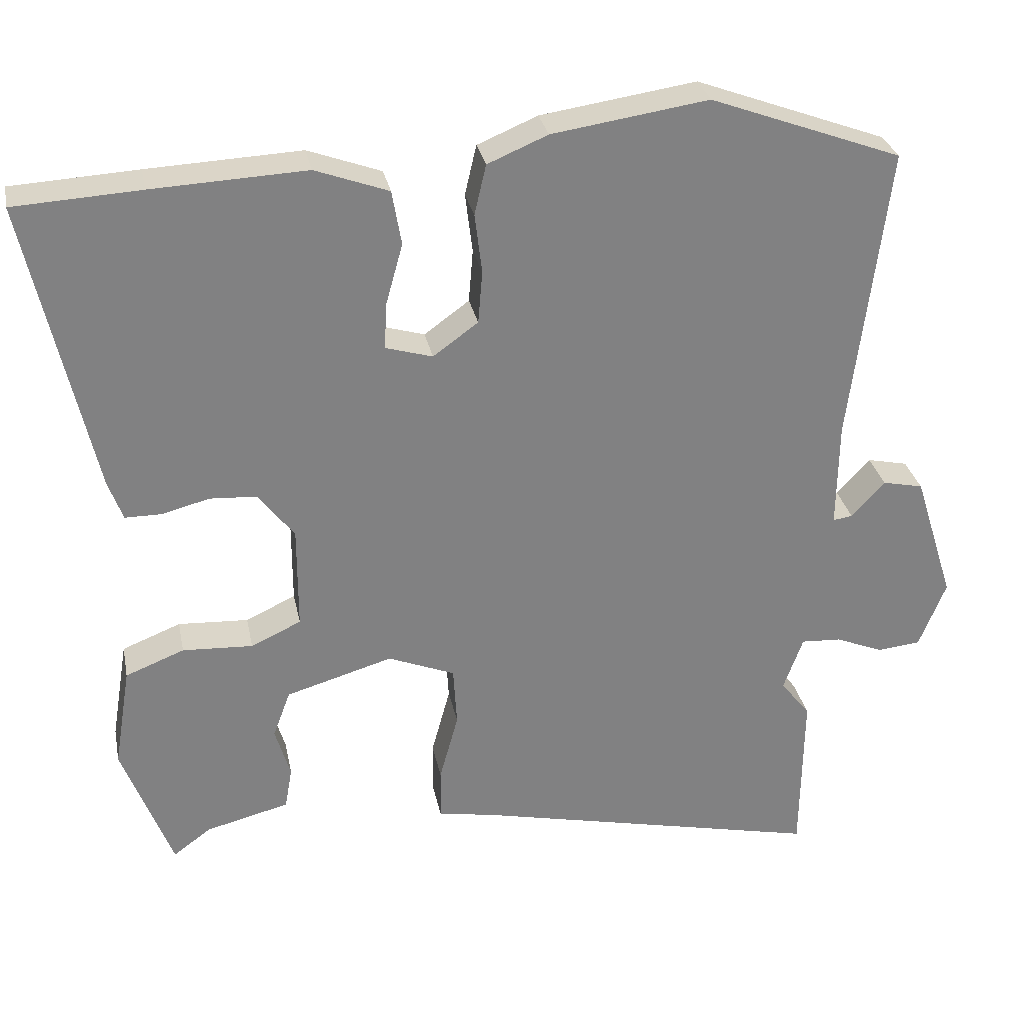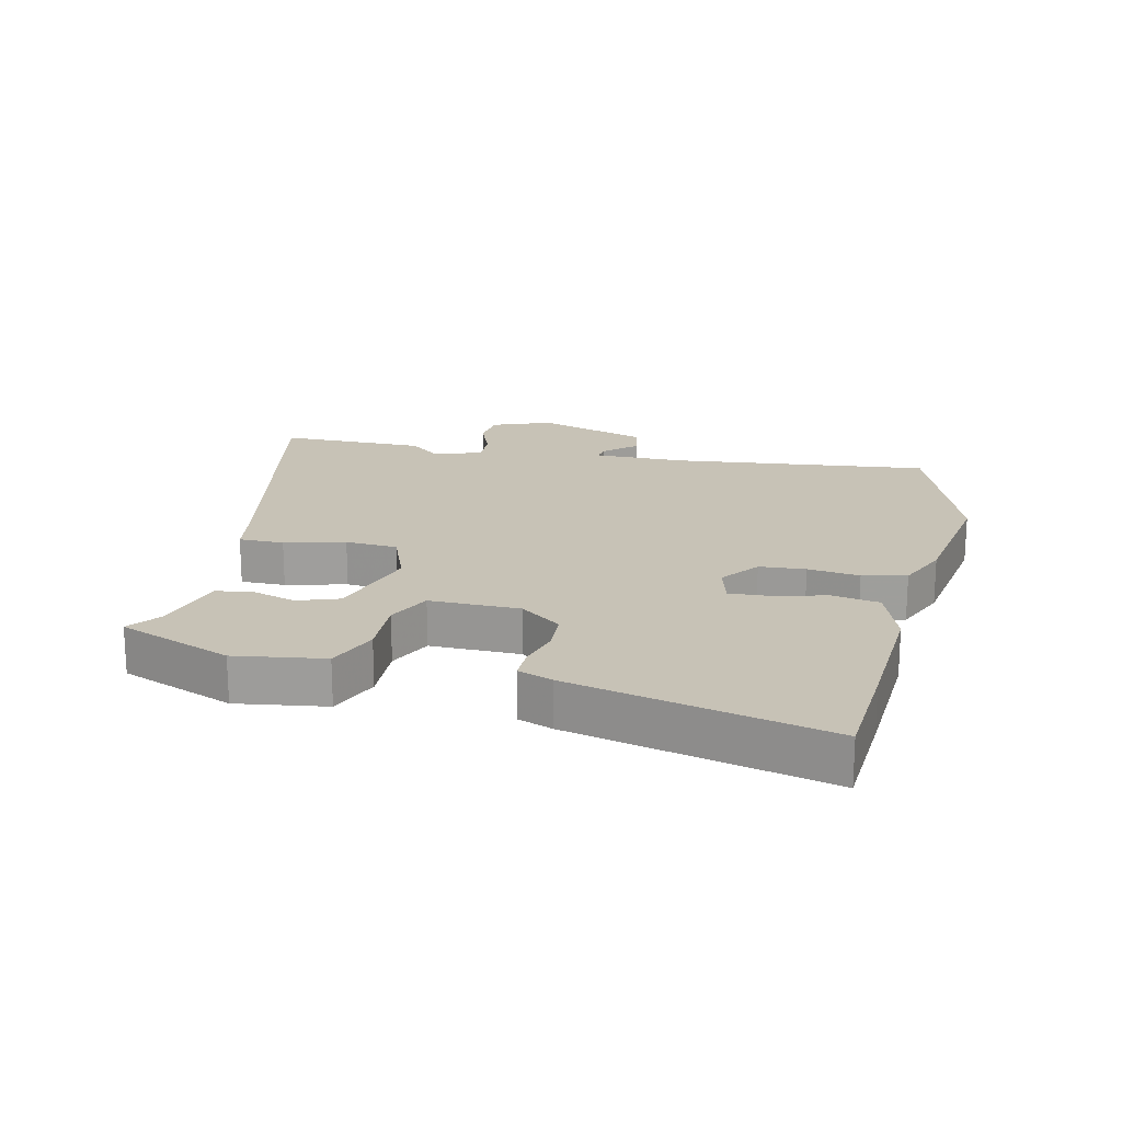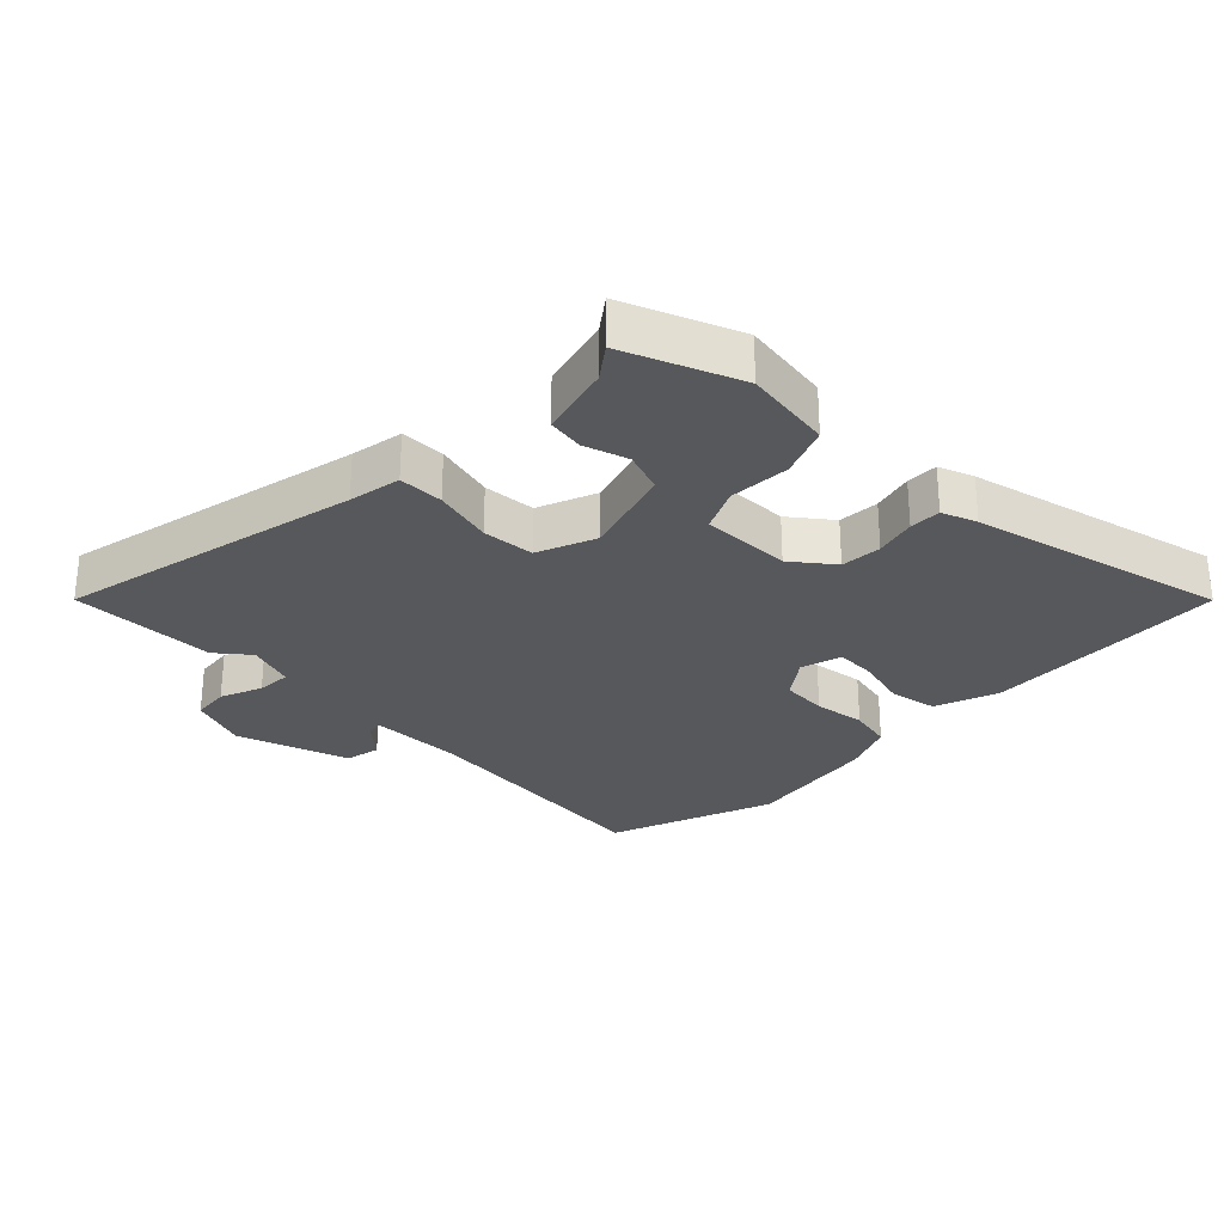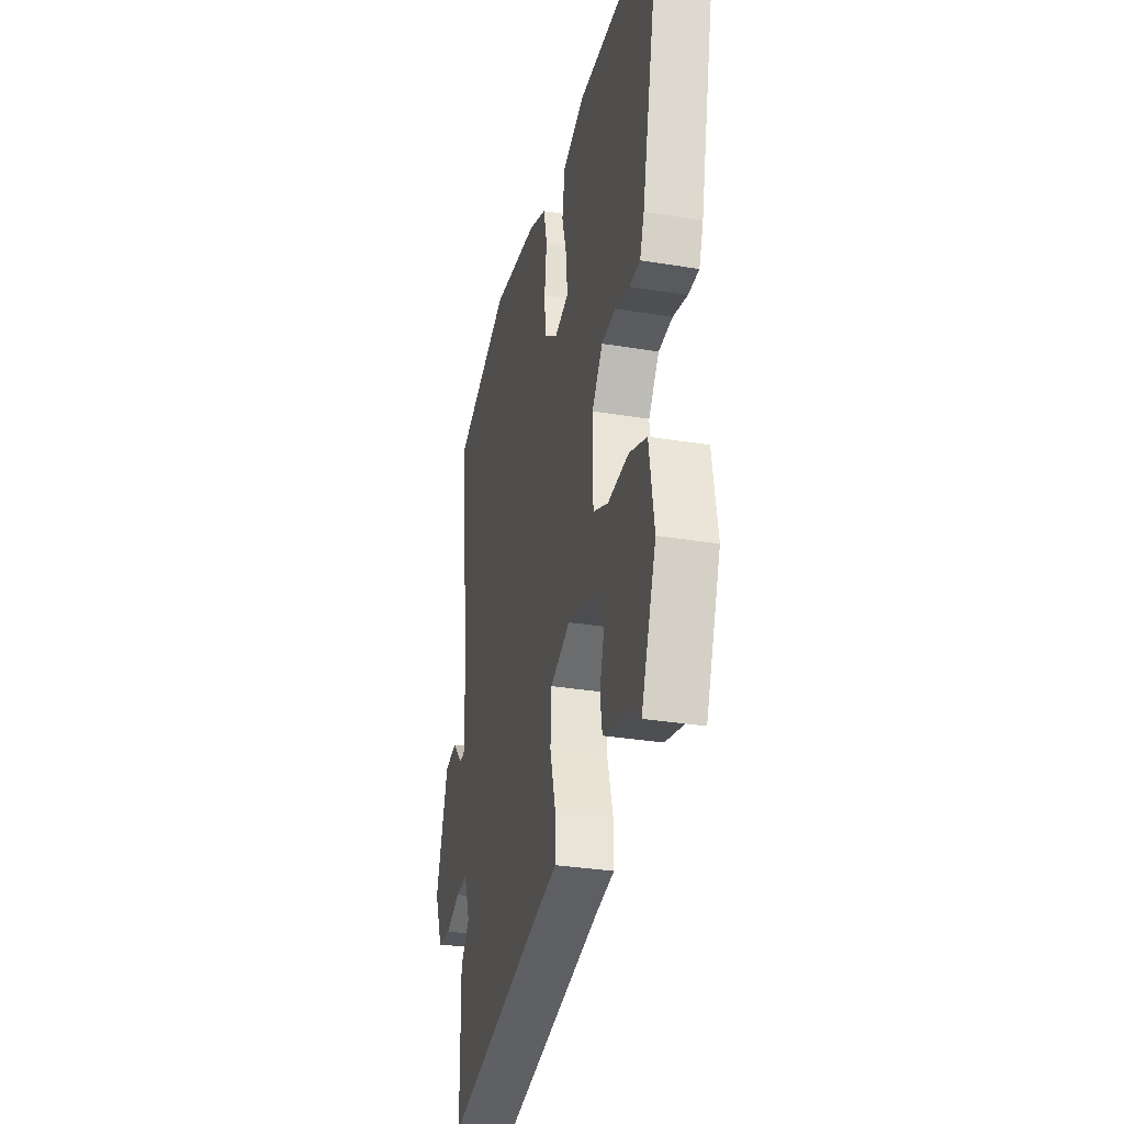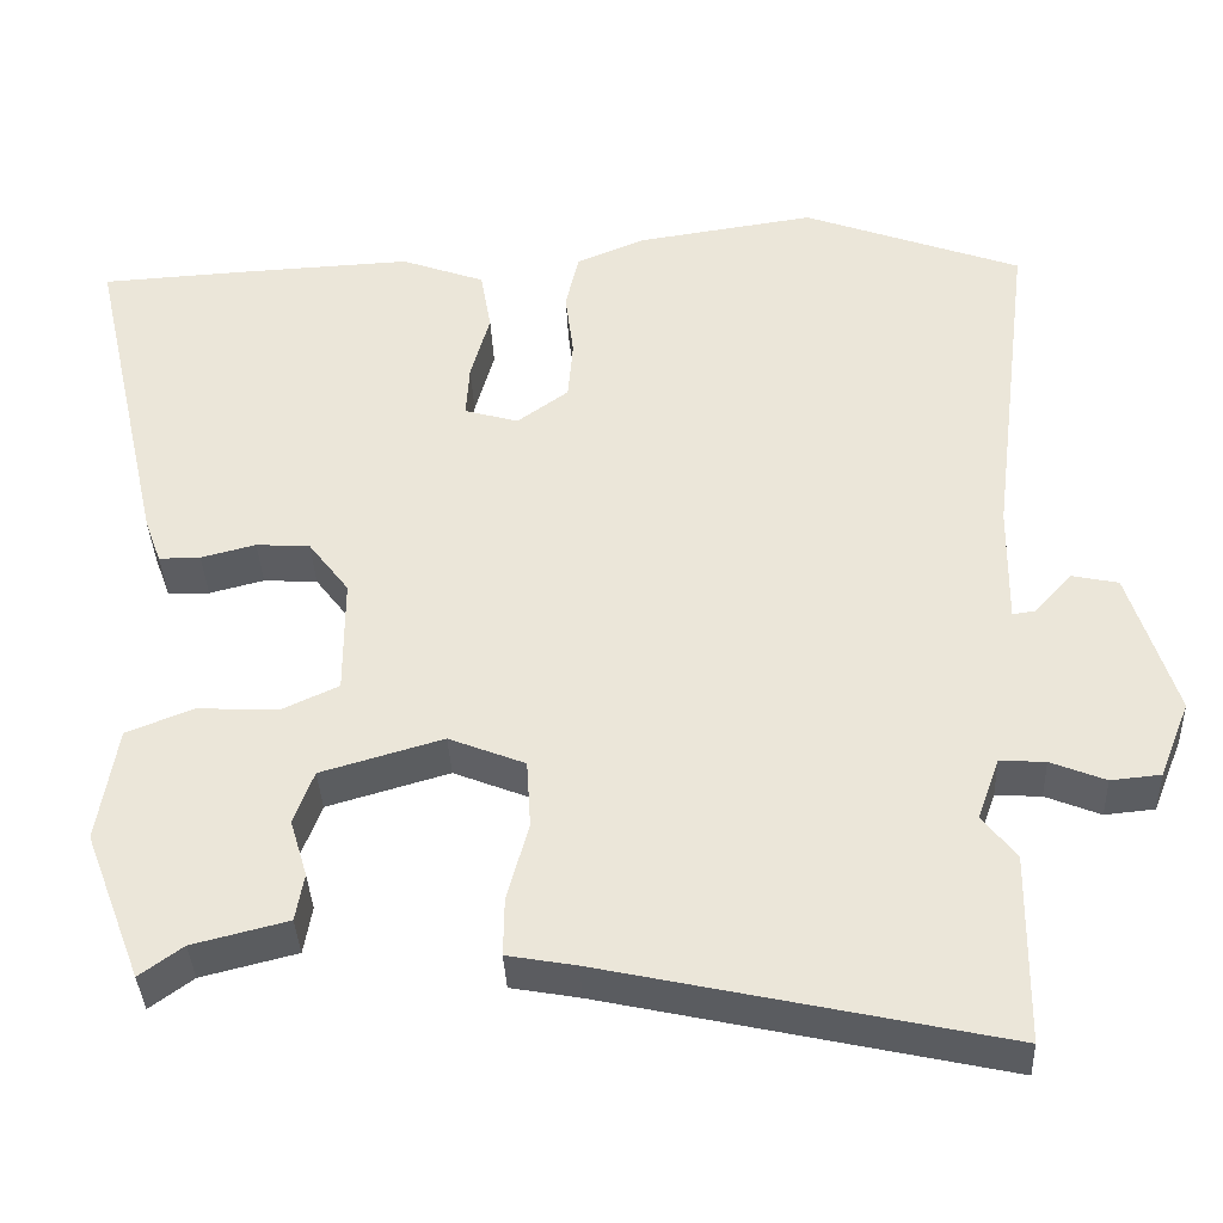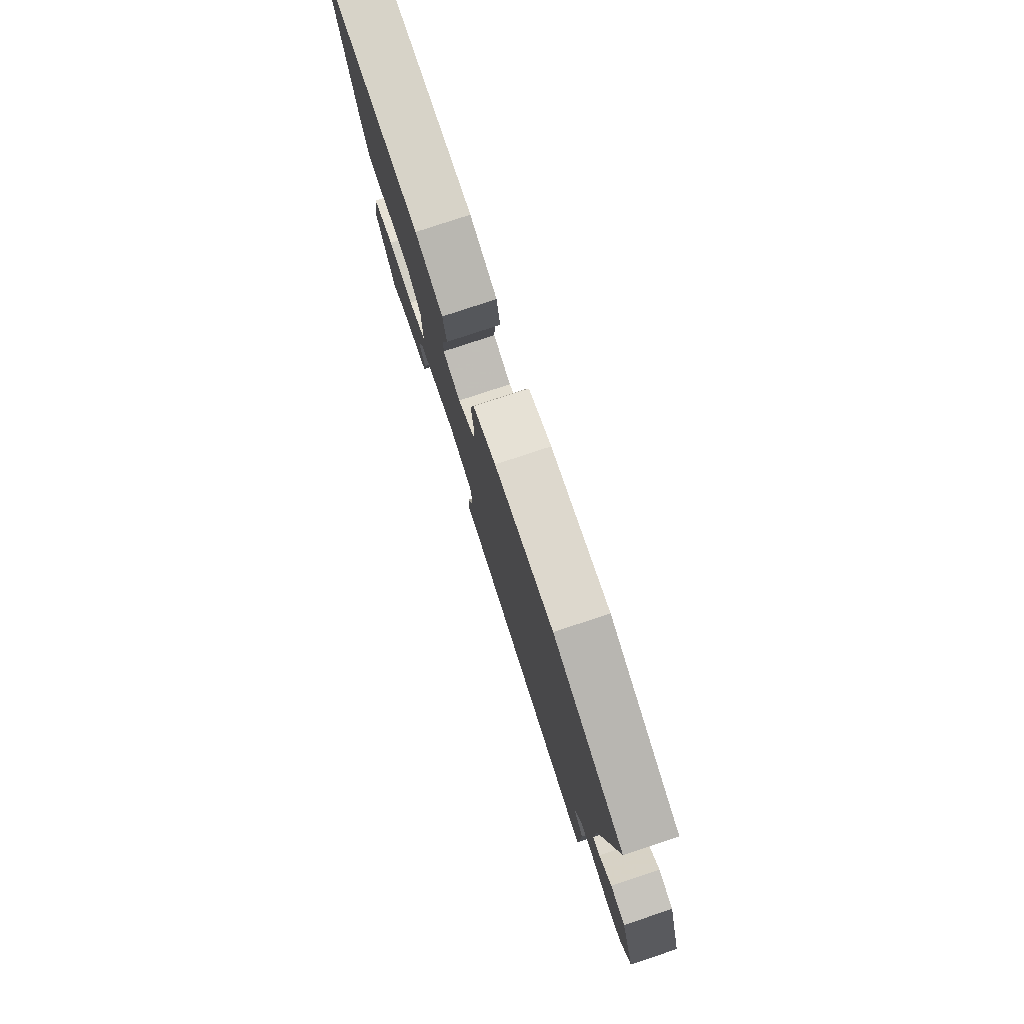
<metadata>
{"format":"obj","ext":"obj","renderer":"f3d","projection":"perspective","resolution":1024,"background":"white","views":[{"elev":29.8,"azim":-11.2,"up":"+Z"},{"elev":19.2,"azim":-76.4,"up":"+Y"},{"elev":-28.1,"azim":-134.0,"up":"+Y"},{"elev":-31.8,"azim":-103.1,"up":"+Z"},{"elev":-37.2,"azim":2.5,"up":"+Z"},{"elev":79.4,"azim":71.7,"up":"+Z"}]}
</metadata>
<code>
v 0.309 0.07 0.571
v 0.573 0.07 0.473
v 0.522 0.07 0.063
v 0.52 0.07 -0.084
v 0.547 0.07 -0.08
v 0.593 0.07 -0.03
v 0.649 0.07 -0.042
v 0.705 0.07 -0.22
v 0.668 0.07 -0.313
v 0.608 0.07 -0.319
v 0.542 0.07 -0.292
v 0.487 0.07 -0.289
v 0.46 0.07 -0.364
v 0.501 0.07 -0.416
v 0.498 0.07 -0.647
v 0.019 0.07 -0.541
v -0.064 0.07 -0.526
v -0.063 0.07 -0.455
v -0.037 0.07 -0.36
v -0.042 0.07 -0.277
v -0.134 0.07 -0.24
v -0.281 0.07 -0.283
v -0.305 0.07 -0.348
v -0.284 0.07 -0.418
v -0.294 0.07 -0.476
v -0.409 0.07 -0.505
v -0.461 0.07 -0.543
v -0.53 0.07 -0.362
v -0.507 0.07 -0.221
v -0.426 0.07 -0.189
v -0.329 0.07 -0.194
v -0.26 0.07 -0.162
v -0.26 0.07 -0.019
v -0.309 0.07 0.046
v -0.374 0.07 0.05
v -0.44 0.07 0.033
v -0.49 0.07 0.033
v -0.51 0.07 0.088
v -0.601 0.07 0.494
v -0.427 0.07 0.504
v -0.215 0.07 0.514
v -0.114 0.07 0.477
v -0.101 0.07 0.402
v -0.124 0.07 0.319
v -0.128 0.07 0.254
v -0.063 0.07 0.235
v -0.001 0.07 0.28
v 0.005 0.07 0.353
v -0.005 0.07 0.435
v 0.011 0.07 0.504
v 0.094 0.07 0.539
v 0.309 0 0.571
v 0.573 0 0.473
v 0.522 0 0.063
v 0.52 0 -0.084
v 0.547 0 -0.08
v 0.593 0 -0.03
v 0.649 0 -0.042
v 0.705 0 -0.22
v 0.668 0 -0.313
v 0.608 0 -0.319
v 0.542 0 -0.292
v 0.487 0 -0.289
v 0.46 0 -0.364
v 0.501 0 -0.416
v 0.498 0 -0.647
v 0.019 0 -0.541
v -0.064 0 -0.526
v -0.063 0 -0.455
v -0.037 0 -0.36
v -0.042 0 -0.277
v -0.134 0 -0.24
v -0.281 0 -0.283
v -0.305 0 -0.348
v -0.284 0 -0.418
v -0.294 0 -0.476
v -0.409 0 -0.505
v -0.461 0 -0.543
v -0.53 0 -0.362
v -0.507 0 -0.221
v -0.426 0 -0.189
v -0.329 0 -0.194
v -0.26 0 -0.162
v -0.26 0 -0.019
v -0.309 0 0.046
v -0.374 0 0.05
v -0.44 0 0.033
v -0.49 0 0.033
v -0.51 0 0.088
v -0.601 0 0.494
v -0.427 0 0.504
v -0.215 0 0.514
v -0.114 0 0.477
v -0.101 0 0.402
v -0.124 0 0.319
v -0.128 0 0.254
v -0.063 0 0.235
v -0.001 0 0.28
v 0.005 0 0.353
v -0.005 0 0.435
v 0.011 0 0.504
v 0.094 0 0.539
f 1 2 3
f 51 1 3
f 50 51 3
f 49 50 3
f 48 49 3
f 47 48 3 4
f 46 47 4
f 45 46 4
f 42 43 44
f 41 42 44
f 40 41 44
f 39 40 44
f 38 39 44
f 37 38 44
f 36 37 44
f 35 36 44
f 34 35 44 45
f 33 34 45 4
f 29 30 31
f 28 29 31
f 27 28 31
f 26 27 31
f 26 31 32
f 23 24 25 26
f 22 23 26 32
f 21 22 32
f 32 33 4
f 21 32 4
f 20 21 4
f 16 17 18 19
f 16 19 20
f 15 16 20
f 14 15 20
f 13 14 20
f 9 10 11
f 8 9 11
f 7 8 11
f 6 7 11
f 5 6 11
f 5 11 12
f 12 13 20
f 5 12 20
f 4 5 20
f 54 53 52
f 54 52 102
f 54 102 101
f 54 101 100
f 54 100 99
f 55 54 99 98
f 55 98 97
f 55 97 96
f 95 94 93
f 95 93 92
f 95 92 91
f 95 91 90
f 95 90 89
f 95 89 88
f 95 88 87
f 95 87 86
f 96 95 86 85
f 55 96 85 84
f 82 81 80
f 82 80 79
f 82 79 78
f 82 78 77
f 83 82 77
f 77 76 75 74
f 83 77 74 73
f 83 73 72
f 55 84 83
f 55 83 72
f 55 72 71
f 70 69 68 67
f 71 70 67
f 71 67 66
f 71 66 65
f 71 65 64
f 62 61 60
f 62 60 59
f 62 59 58
f 62 58 57
f 62 57 56
f 63 62 56
f 71 64 63
f 71 63 56
f 71 56 55
f 1 52 53 2
f 2 53 54 3
f 3 54 55 4
f 4 55 56 5
f 5 56 57 6
f 6 57 58 7
f 7 58 59 8
f 8 59 60 9
f 9 60 61 10
f 10 61 62 11
f 11 62 63 12
f 12 63 64 13
f 13 64 65 14
f 14 65 66 15
f 15 66 67 16
f 16 67 68 17
f 17 68 69 18
f 18 69 70 19
f 19 70 71 20
f 20 71 72 21
f 21 72 73 22
f 22 73 74 23
f 23 74 75 24
f 24 75 76 25
f 25 76 77 26
f 26 77 78 27
f 27 78 79 28
f 28 79 80 29
f 29 80 81 30
f 30 81 82 31
f 31 82 83 32
f 32 83 84 33
f 33 84 85 34
f 34 85 86 35
f 35 86 87 36
f 36 87 88 37
f 37 88 89 38
f 38 89 90 39
f 39 90 91 40
f 40 91 92 41
f 41 92 93 42
f 42 93 94 43
f 43 94 95 44
f 44 95 96 45
f 45 96 97 46
f 46 97 98 47
f 47 98 99 48
f 48 99 100 49
f 49 100 101 50
f 50 101 102 51
f 51 102 52 1

</code>
